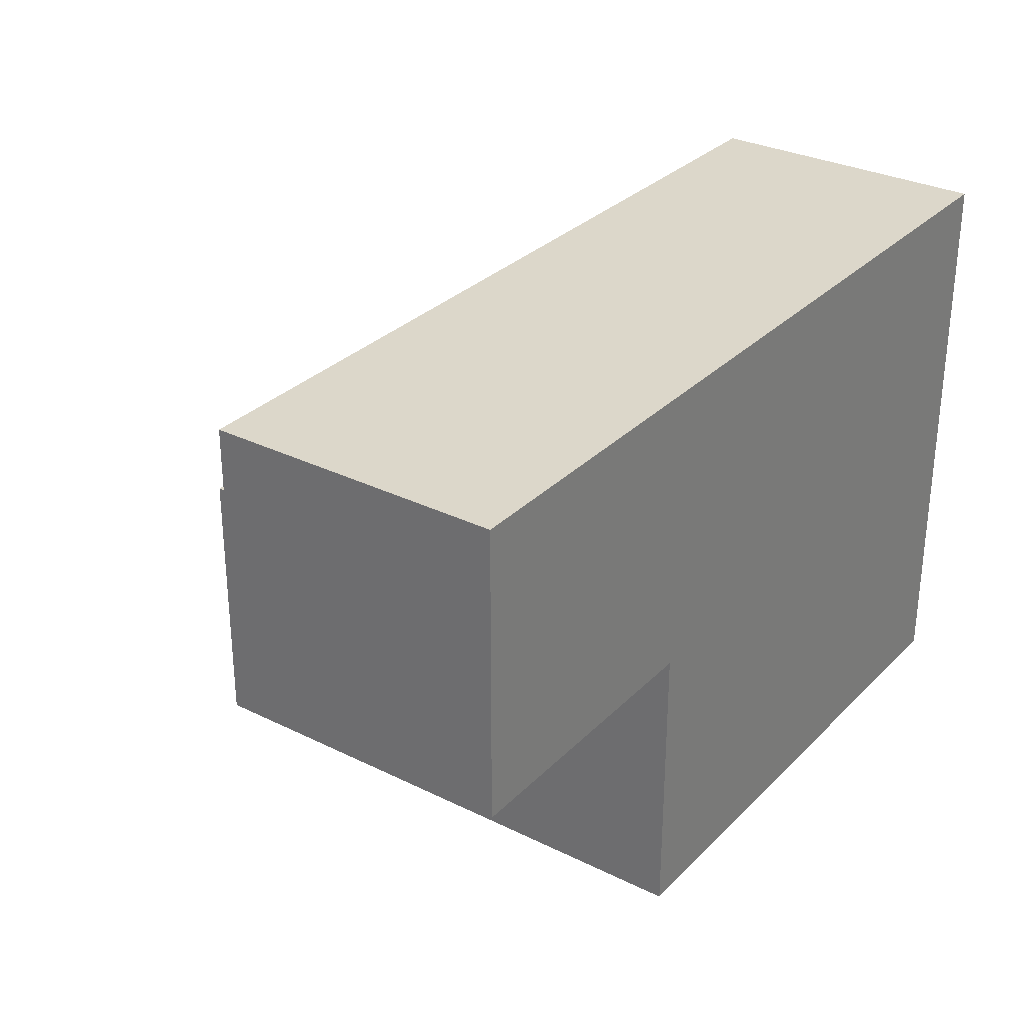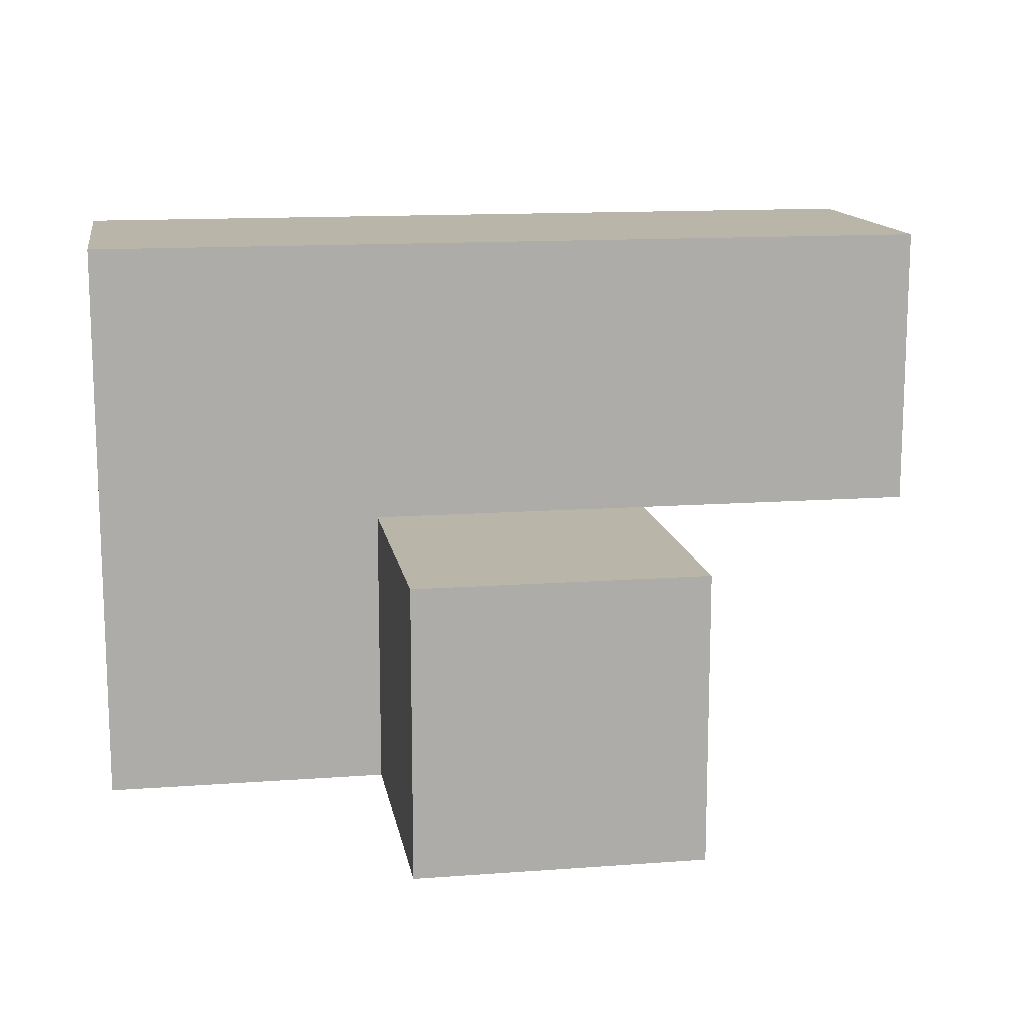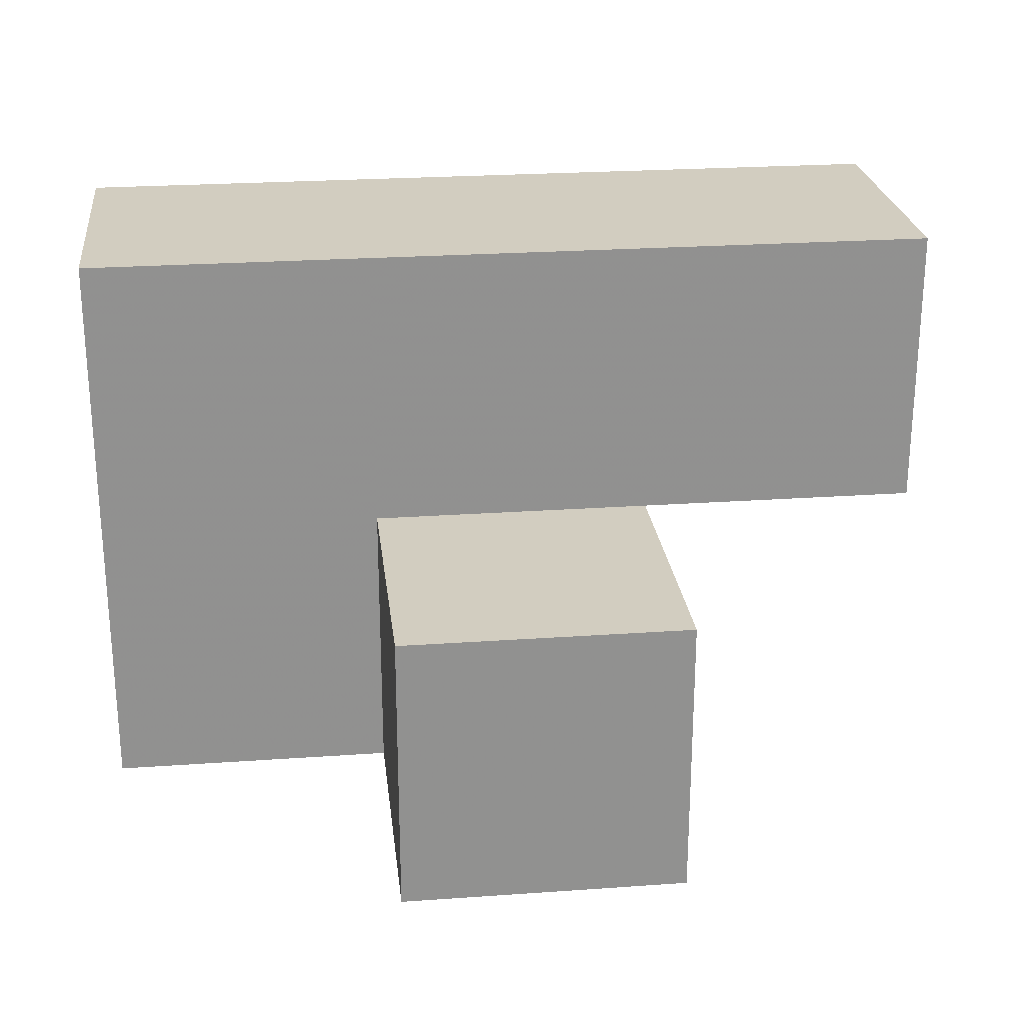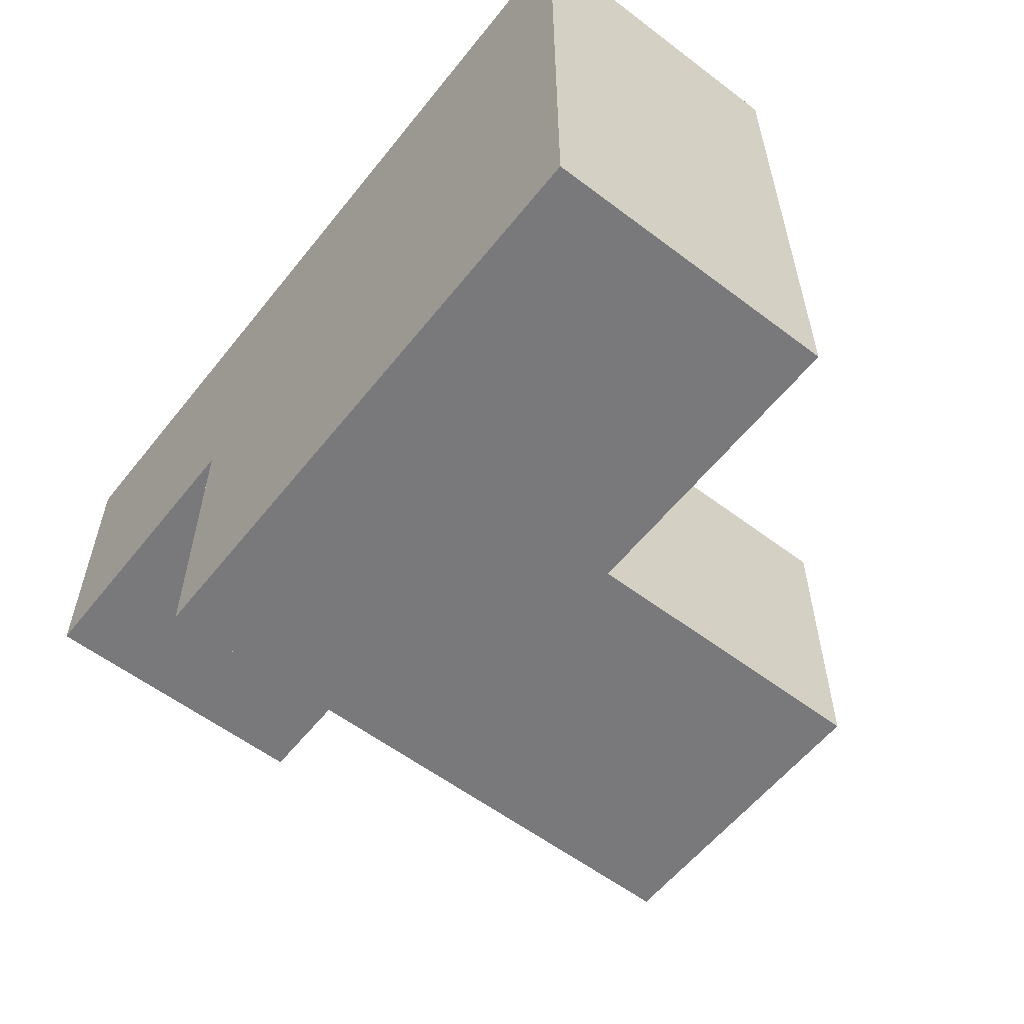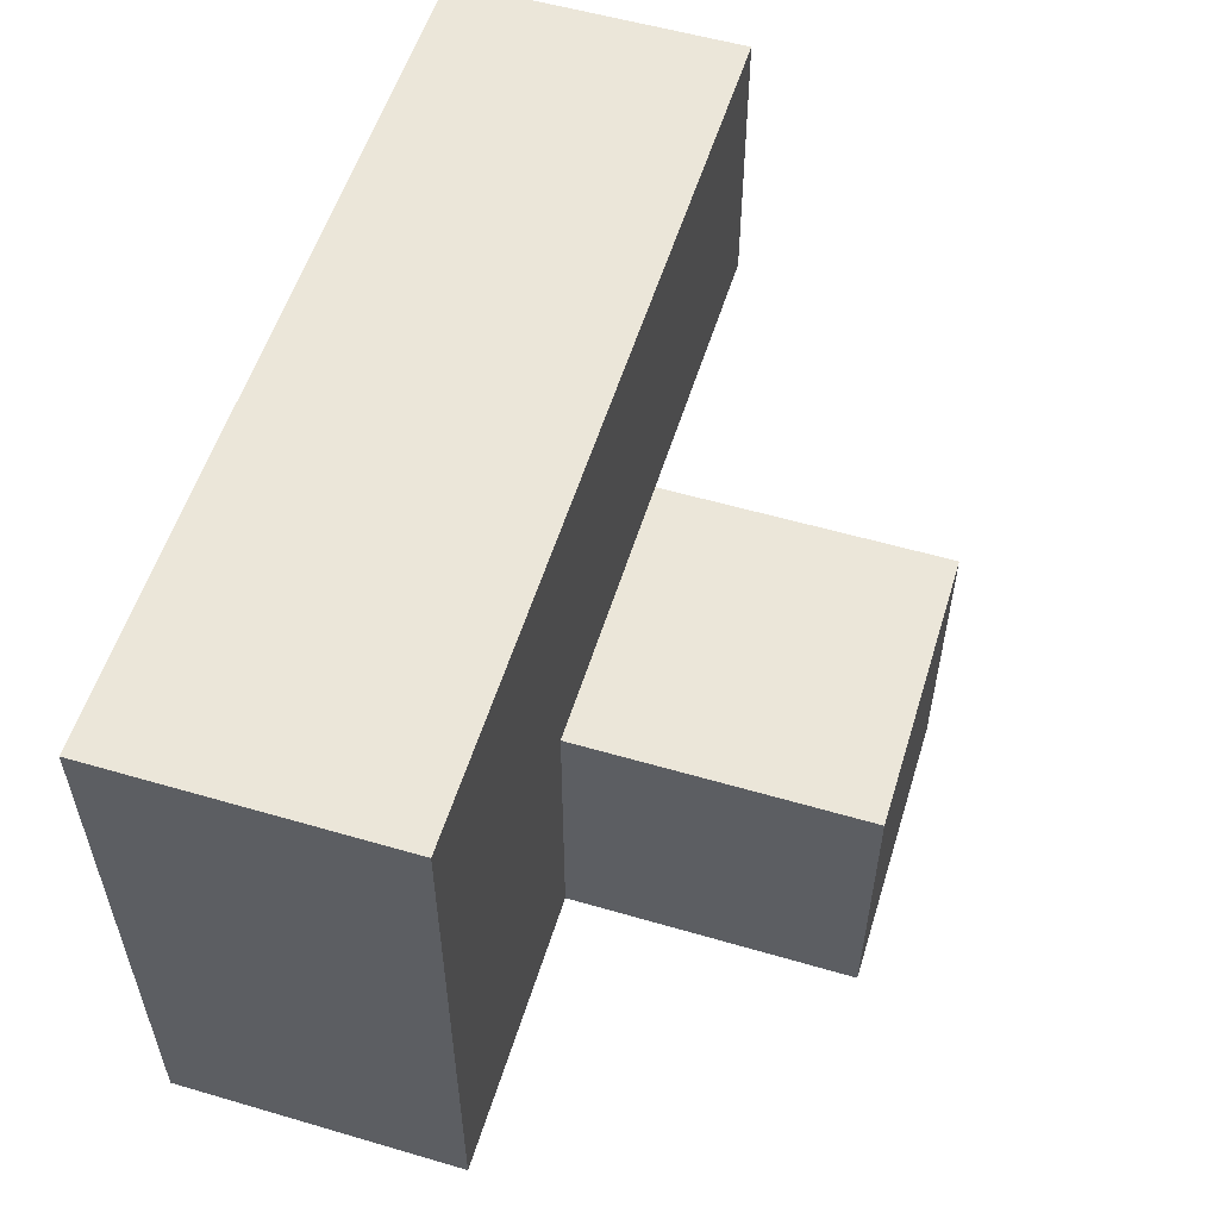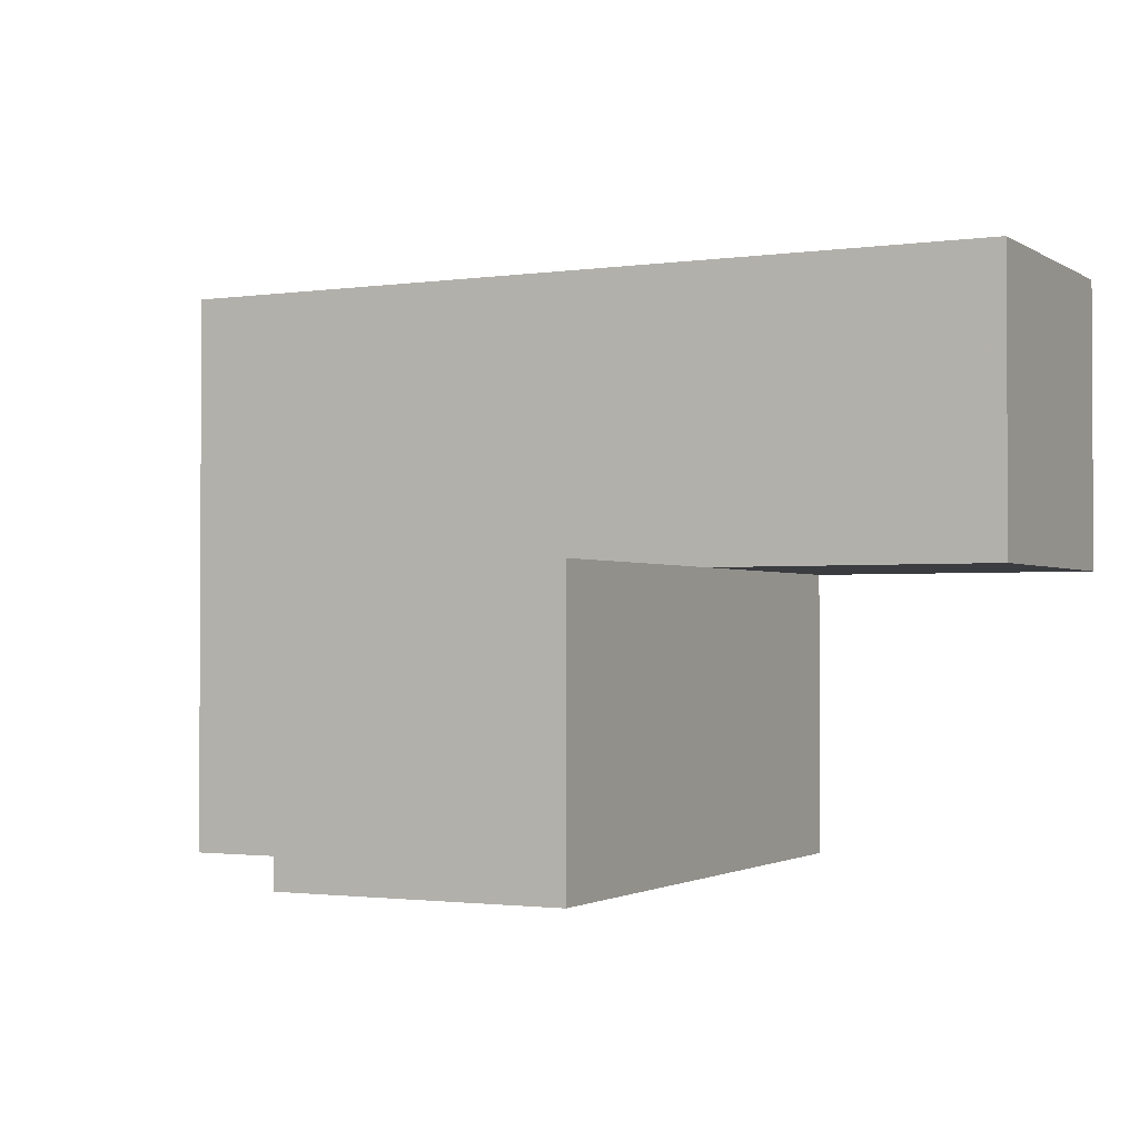
<metadata>
{"format":"obj","ext":"obj","renderer":"f3d","projection":"perspective","resolution":1024,"background":"white","views":[{"elev":30.4,"azim":-54.4,"up":"+Y"},{"elev":13.5,"azim":170.5,"up":"+Y"},{"elev":24.6,"azim":173.4,"up":"+Y"},{"elev":-57.9,"azim":51.9,"up":"+Y"},{"elev":55.5,"azim":107.1,"up":"+Y"},{"elev":-1.7,"azim":-152.9,"up":"+Y"}]}
</metadata>
<code>
v 1.996 2 2.003
v 1.996 1.01 2.993
v 0.01615 2.99 2.993
v 1.006 2 2.003
v 1.006 2.99 2.993
v 2.986 1.01 2.003
v 2.986 2.99 2.003
v 1.996 2.99 2.993
v 1.006 1.01 2.993
v 1.996 1.01 2.003
v 1.996 2 1.013
v 0.01615 2.99 2.003
v 1.006 2 1.013
v 2.986 2 2.993
v 1.006 2.99 2.003
v 1.996 2.99 2.003
v 0.01615 2 2.993
v 1.006 1.01 2.003
v 1.996 2 2.993
v 1.996 1.01 1.013
v 2.986 1.01 2.993
v 2.986 2 2.003
v 1.006 2 2.993
v 2.986 2.99 2.993
v 0.01615 2 2.003
v 1.006 1.01 1.013
f 9 2 23
f 19 23 2
f 18 10 9
f 2 9 10
f 4 18 23
f 9 23 18
f 6 10 22
f 1 22 10
f 2 21 19
f 14 19 21
f 10 6 2
f 21 2 6
f 6 22 21
f 14 21 22
f 1 4 16
f 15 16 4
f 23 19 5
f 8 5 19
f 16 15 8
f 5 8 15
f 20 26 11
f 13 11 26
f 26 20 18
f 10 18 20
f 11 13 1
f 4 1 13
f 13 26 4
f 18 4 26
f 20 11 10
f 1 10 11
f 4 25 15
f 12 15 25
f 17 23 3
f 5 3 23
f 25 4 17
f 23 17 4
f 15 12 5
f 3 5 12
f 12 25 3
f 17 3 25
f 22 1 7
f 16 7 1
f 19 14 8
f 24 8 14
f 7 16 24
f 8 24 16
f 22 7 14
f 24 14 7

</code>
